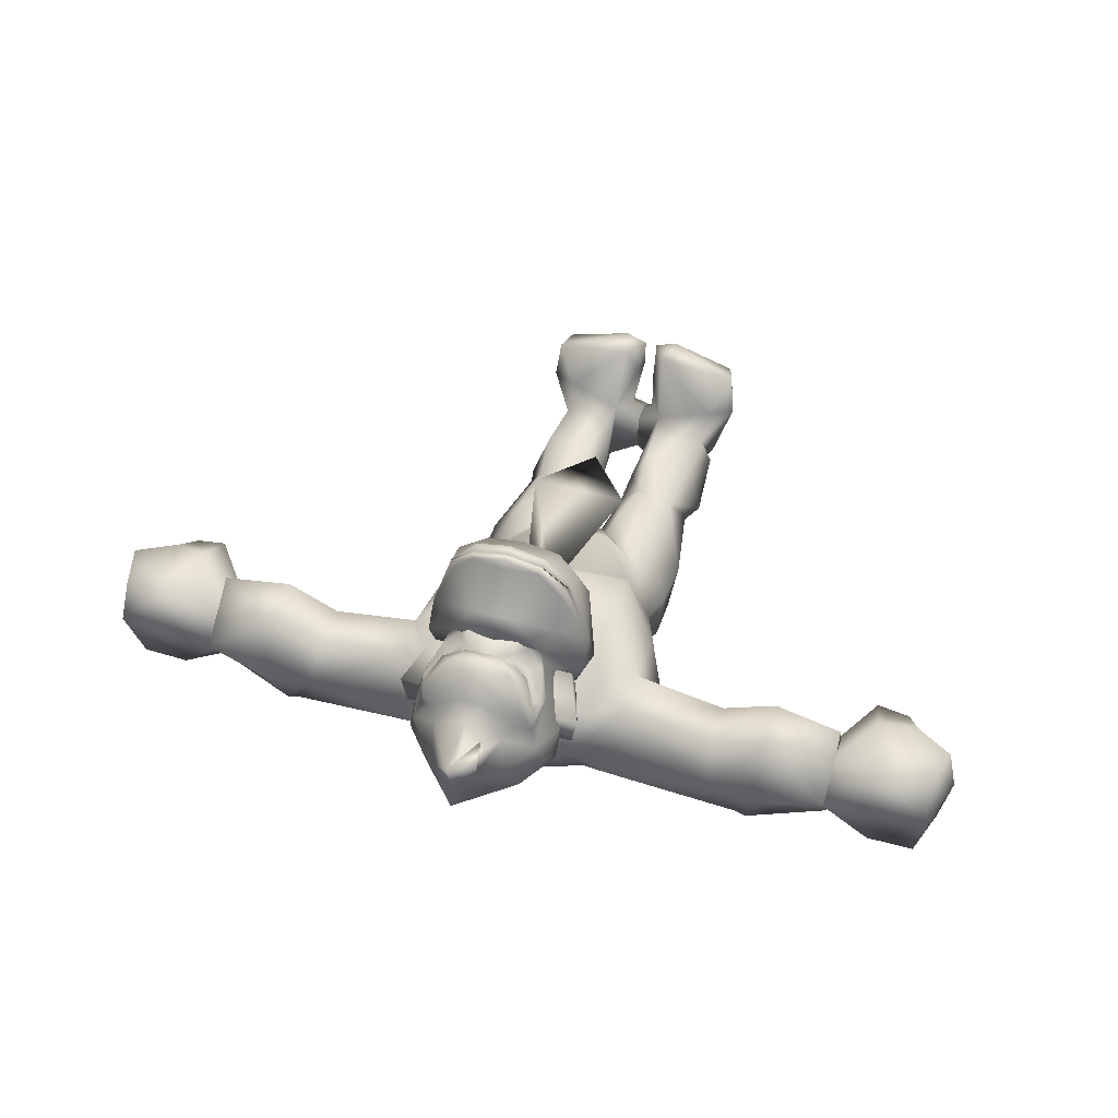
<metadata>
{"format":"obj","ext":"obj","renderer":"f3d","projection":"perspective","resolution":1024,"background":"white","views":[{"elev":47.4,"azim":-161.9,"up":"+Z"}]}
</metadata>
<code>
v 0 0.619 0.1141
v -0.02705 0.6034 0.1132
v 0 0.6034 0.1132
v -0.02753 0.619 0.1094
v 0 0.6352 0.1076
v -0.03364 0.6285 0.09517
v 0.02705 0.6034 0.1132
v 0.02753 0.619 0.1094
v 0.03856 0.5958 0.09897
v 0.04572 0.6121 0.08568
v 0.03364 0.6285 0.09517
v -0.03856 0.5958 0.09897
v -0.04572 0.6121 0.08568
v 0.1286 0.5602 -0.01914
v 0.08085 0.5803 -0.09043
v 0.09323 0.5629 -0.03546
v 0.1242 0.5917 -0.09095
v 0.24 0.5727 -0.09144
v 0.2689 0.5569 -0.1474
v 0.2806 0.5578 -0.1512
v 0.2804 0.5054 -0.1547
v 0.3681 0.5311 -0.1381
v 0.2999 0.4601 -0.1018
v 0.3681 0.4715 -0.09663
v 0.3681 0.507 -0.02396
v 0.3681 0.5714 -0.07588
v 0.2916 0.5848 -0.08726
v 0.2922 0.5582 -0.0231
v 0.2321 0.5461 -0.04097
v 0.2331 0.4987 -0.04441
v 0.1318 0.5041 -0.01866
v -0.2374 0.4701 -0.1093
v -0.1502 0.4591 -0.08821
v -0.1318 0.5041 -0.01866
v -0.1095 0.4769 -0.1572
v -0.2689 0.505 -0.1514
v -0.1111 0.5346 -0.1571
v -0.2689 0.5569 -0.1474
v -0.1242 0.5917 -0.09095
v -0.24 0.5727 -0.09144
v -0.1286 0.5602 -0.01914
v -0.2321 0.5461 -0.04097
v -0.2331 0.4987 -0.04441
v -0.2922 0.4954 -0.0211
v 0.08756 0.5528 -0.1424
v 0.1111 0.5346 -0.1571
v 0.2689 0.505 -0.1514
v 0.2374 0.4701 -0.1093
v 0.2922 0.4954 -0.0211
v -0.2804 0.5054 -0.1547
v -0.2806 0.5578 -0.1512
v -0.3681 0.5311 -0.1381
v -0.2916 0.5848 -0.08726
v -0.3681 0.5714 -0.07588
v -0.2922 0.5582 -0.0231
v -0.3681 0.507 -0.02396
v -0.4604 0.4574 -0.07163
v -0.4895 0.4994 -0.02522
v -0.5 0.5035 -0.07008
v -0.4476 0.4682 -0.03269
v -0.4346 0.444 -0.04621
v -0.4058 0.4863 -0.01729
v -0.3981 0.4472 -0.0358
v -0.3649 0.4838 -0.06325
v -0.3649 0.4903 -0.1071
v -0.3681 0.4715 -0.09663
v -0.2999 0.4601 -0.1018
v 0.4193 0.5456 -0.1496
v 0.4812 0.5655 -0.07309
v 0.4717 0.5456 -0.148
v 0.3649 0.5625 -0.088
v 0.3649 0.531 -0.1288
v 0.2957 0.5197 -0.09124
v 0.3649 0.4903 -0.1071
v 0.3649 0.4838 -0.06325
v 0.4604 0.4574 -0.07163
v 0.4042 0.4791 -0.1399
v 0.4531 0.4771 -0.1406
v 0.4346 0.444 -0.04621
v 0.3981 0.4472 -0.0358
v 0.4058 0.4863 -0.01729
v -0.4812 0.5655 -0.07309
v -0.4736 0.5519 -0.02151
v -0.4885 0.4999 -0.1368
v -0.4531 0.4771 -0.1406
v -0.4042 0.4791 -0.1399
v -0.08085 0.5803 -0.09043
v -0.09323 0.5629 -0.03546
v -0.08756 0.5528 -0.1424
v -0.09465 0.517 -0.1665
v 0.4895 0.4994 -0.02522
v 0.4736 0.5519 -0.02151
v 0.5 0.5035 -0.07008
v 0.4885 0.4999 -0.1368
v -0.4193 0.5456 -0.1496
v -0.4717 0.5456 -0.148
v -0.3649 0.5625 -0.088
v -0.4253 0.5536 -0.02057
v -0.3649 0.5332 -0.04686
v -0.3649 0.531 -0.1288
v -0.2957 0.5197 -0.09124
v 0.09465 0.517 -0.1665
v 0.1095 0.4769 -0.1572
v 0.4253 0.5536 -0.02057
v 0.4476 0.4682 -0.03269
v 0.1502 0.4591 -0.08821
v 0.3649 0.5332 -0.04686
v 0 0.3893 -0.1749
v -0.0782 0.4328 -0.1762
v 0 0.4637 -0.1925
v -0.08623 0.3694 -0.1477
v -0.0226 0.3508 -0.1626
v -0.08837 0.3241 -0.1672
v -0.03053 0.3217 -0.1687
v -0.08615 0.2873 -0.1579
v -0.03966 0.2805 -0.156
v -0.03939 0.2655 -0.1361
v -0.01629 0.2817 -0.1475
v -0.004023 0.2774 -0.08744
v -0 0.2917 -0.1318
v 0.004023 0.2774 -0.08744
v 0.01629 0.2817 -0.1475
v 0.03939 0.2655 -0.1361
v 0.03966 0.2805 -0.156
v 0.08558 0.2697 -0.1364
v 0.08615 0.2873 -0.1579
v 0.1135 0.2985 -0.1294
v 0.1095 0.3316 -0.1453
v 0.1157 0.3271 -0.08607
v 0.08623 0.3694 -0.1477
v 0.106 0.3572 -0.08951
v 0.0175 0.138 -0.08773
v 0.03059 0.0694 -0.1253
v 0.02877 0.05569 -0.05729
v 0.02777 0.1365 -0.1342
v 0.03646 0.1881 -0.1316
v 0.08084 0.1365 -0.1463
v 0.07656 0.1874 -0.1304
v 0.1098 0.1474 -0.1071
v 0.1008 0.1817 -0.09168
v 0.08294 0.1975 -0.05774
v 0.1181 0.2722 -0.08833
v 0.08092 0.2786 -0.02971
v 0.08045 0.3241 -0.04369
v -0.02338 0.2793 -0.05508
v -0.01963 0.1894 -0.07929
v -0.03637 0.2582 -0.03203
v -0.08045 0.3241 -0.04369
v -0.08092 0.2786 -0.02971
v -0.1157 0.3271 -0.08607
v -0.1181 0.2722 -0.08833
v -0.1135 0.2985 -0.1294
v -0.1043 0.2713 -0.1251
v -0.08558 0.2697 -0.1364
v -0.07659 0.1961 -0.128
v -0.03694 0.1968 -0.1293
v -0.07656 0.1874 -0.1304
v -0.03646 0.1881 -0.1316
v 0.1183 0.029 -0.04404
v 0.1053 0 0.000137
v 0.1107 0 -0.04404
v 0.1129 0.02284 0.000137
v 0.089 0.04793 -0.03994
v 0.02338 0.03327 0.02114
v 0.01001 0.0214 -0.01816
v 0.01271 0.03139 -0.06527
v 0.007112 0 -0.01874
v 0.02222 0 -0.08497
v 0.1043 0.2713 -0.1251
v 0.07659 0.1961 -0.128
v 0.03694 0.1968 -0.1293
v 0.01963 0.1894 -0.07929
v 0.07673 0.06932 -0.1342
v 0.1019 0.06499 -0.1018
v 0.09113 0.1365 -0.05567
v 0.08926 0.06855 -0.06787
v 0.03795 0.1365 -0.04649
v -0.106 0.3572 -0.08951
v -0.1313 0.433 -0.03807
v -0.09098 0.3808 -0.01946
v -0.0397 0.3133 -0.01582
v -0.02233 0.2797 -0.04053
v 0.02233 0.2797 -0.04053
v 0.02338 0.2793 -0.05508
v -0.1008 0.1817 -0.09168
v -0.08294 0.1975 -0.05774
v -0.04322 0.1999 -0.04932
v -0 0.3857 -0.002677
v 0.0397 0.3133 -0.01582
v 0.0226 0.3508 -0.1626
v 0 0.3252 -0.1583
v 0.03053 0.3217 -0.1687
v 0.08837 0.3241 -0.1672
v 0.03637 0.2582 -0.03203
v 0.04322 0.1999 -0.04932
v 0.007112 0 0.01323
v 0.03166 0 0.023
v -0.01099 0.04138 -0.1197
v 0.0189 0 -0.1234
v -0.0224 0 -0.09766
v 0.05605 0.0207 -0.1369
v 0.0806 0.0721 -0.1189
v -0.01099 0.04138 -0.08291
v 0.08395 0 -0.1231
v 0.09499 0.02186 -0.1241
v 0.04364 0.1971 -0.04949
v 0.09098 0.3808 -0.01946
v 0.1313 0.433 -0.03807
v 0.0782 0.4328 -0.1762
v -0.1095 0.3316 -0.1453
v -0.1098 0.1474 -0.1071
v -0.04364 0.1971 -0.04949
v -0.05723 0.644 0.07085
v -0.04711 0.6338 0.09648
v -0.01971 0.6318 0.1144
v -0.03306 0.6473 0.1088
v 0 0.6438 0.1164
v 0 0.663 0.1097
v 0.03306 0.6473 0.1088
v 0.05769 0.6684 0.06903
v 0.0622 0.6574 0.07448
v 0.0622 0.6627 0.04695
v 0.06642 0.6424 0.06843
v 0.0683 0.6316 0.0631
v 0.05655 0.6094 0.08541
v 0.05781 0.6055 0.08013
v 0.05112 0.5953 0.09589
v -0.02641 0.7202 0.08326
v 0.003041 0.7476 0.0578
v -0.02925 0.745 0.06827
v -0.009478 0.7313 0.0582
v -0.02413 0.7275 0.03986
v -0.03881 0.6894 0.0529
v -0.04153 0.7039 0.009564
v -0.06887 0.6714 0.03021
v -0.07744 0.6622 -0.000253
v -0.08249 0.629 0.01461
v -0.07995 0.6352 -0.02706
v -0.0755 0.5698 0.02962
v -0.05818 0.576 -0.02329
v 0 0.5477 0.00369
v 0 0.5689 -0.04133
v 0.06887 0.6714 0.03021
v 0.04823 0.6716 0.05609
v 0.03881 0.6894 0.0529
v 0.01442 0.6766 0.08637
v 0 0.694 0.0724
v -0.01442 0.6766 0.08637
v -0.04823 0.6716 0.05609
v -0.0622 0.6627 0.04695
v -0.0683 0.6316 0.0631
v -0.1053 0 0.000137
v -0.1183 0.029 -0.04404
v -0.1107 0 -0.04404
v -0.1129 0.02284 0.000137
v -0.03166 0 0.023
v -0.02338 0.03327 0.02114
v -0.007112 0 0.01323
v -0.01001 0.0214 -0.01816
v -0.007112 0 -0.01874
v -0.01271 0.03139 -0.06527
v -0.02222 0 -0.08497
v 0.0224 0 -0.09766
v 0.05723 0.644 0.07085
v 0.04711 0.6338 0.09648
v 0.01971 0.6318 0.1144
v 0.07403 0.499 0.09783
v 0.09228 0.5355 0.03893
v 0.08866 0.5486 0.08112
v 0.07376 0.5025 0.04528
v 0.03024 0.4692 0.09323
v -0 0.4874 0.04131
v -0.03024 0.4692 0.09323
v -0.07376 0.5025 0.04528
v -0.07403 0.499 0.09783
v -0.09228 0.5355 0.03893
v -0.08866 0.5486 0.08112
v 0 0.52 0.005149
v -0.0699 0.5334 0.01034
v 0.0699 0.5334 0.01034
v 0.07771 0.5565 0.01258
v 0.08954 0.5668 0.05099
v 0.06124 0.58 0.1161
v 0.06159 0.558 0.1463
v 0.02337 0.6003 0.1419
v 0.05725 0.5832 0.05515
v 0.08249 0.629 0.01461
v 0.07744 0.6622 -0.000253
v 0.04153 0.7039 0.009564
v 0.05367 0.6817 -0.02755
v 0 0.7339 0.007955
v 0 0.7472 -0.004885
v -0.06635 0.5402 0.1481
v -0.06578 0.5488 0.1525
v -0.03868 0.5531 0.1803
v -0.03849 0.5428 0.1811
v -0 0.5556 0.192
v -0 0.5447 0.1925
v 0.03849 0.5428 0.1811
v 0.03877 0.5378 0.1761
v 0.06635 0.5402 0.1481
v 0.08857 0.3944 0.01004
v 0.08712 0.4857 0.02281
v -0 0.4197 0.02938
v 0 0.5022 0.03023
v -0.08712 0.4857 0.02281
v -0.05553 0.5435 0.005908
v -0.05769 0.6684 0.06903
v -0.0622 0.6574 0.07448
v -0.06642 0.6424 0.06843
v -0.05655 0.6094 0.08541
v -0.05781 0.6055 0.08013
v -0.05112 0.5953 0.09589
v 0.04018 0.5002 0.1466
v -0 0.4978 0.1504
v -0 0.5394 0.1848
v -0.04018 0.5002 0.1466
v -0.03877 0.5378 0.1761
v -0.06718 0.521 0.144
v -0.08857 0.3944 0.01004
v -0.0189 -0 -0.1234
v 0.01099 0.04138 -0.1197
v -0.05605 0.0207 -0.1369
v -0.08395 0 -0.1231
v -0.09499 0.02186 -0.1241
v -0 0.5622 0.1881
v -0 0.5561 0.1901
v 0.03868 0.5538 0.1806
v -0.03868 0.5538 0.1806
v -0.03684 0.5606 0.1768
v -0.06578 0.5498 0.1525
v -0.06159 0.558 0.1463
v 0 0.554 -0.1679
v 0.03684 0.5606 0.1768
v 0.06578 0.5498 0.1525
v -0 0.5654 0.178
v -0.03516 0.5629 0.1695
v 0.0755 0.5698 0.02962
v 0.07995 0.6352 -0.02706
v 0.05818 0.576 -0.02329
v 0.05409 0.6227 -0.05041
v 0 0.6153 -0.06527
v -0.0484 0.6502 -0.05139
v -0.05367 0.6817 -0.02755
v 0 0.6569 -0.06262
v -0.05409 0.6227 -0.05041
v -0.008058 0.7568 0.04702
v -0.02877 0.05569 -0.05729
v -0.089 0.04793 -0.03994
v -0.02337 0.6003 0.1419
v -0.06124 0.58 0.1161
v -0.03864 0.6011 0.1195
v 0 0.6127 0.1221
v 0.0484 0.6502 -0.05139
v 0.03516 0.5629 0.1695
v -0.08954 0.5668 0.05099
v -0.07771 0.5565 0.01258
v 0.03864 0.6011 0.1195
v 0.02312 0.7317 0.0368
v -0.05725 0.5832 0.05515
v -0.03082 0.4912 0.03949
v 0.01569 0.4525 0.03903
v 0.03082 0.4912 0.03949
v -0.01569 0.4525 0.03903
v 0 0.4975 0.01441
v -0 0.4525 0.02894
v -0.09113 0.1365 -0.05567
v -0.03795 0.1365 -0.04649
v -0.08926 0.06855 -0.06787
v 0 0.6091 0.1124
v 0 0.6035 -0.1176
v 0.06718 0.521 0.144
v -0.0175 0.138 -0.08773
v -0.03059 0.0694 -0.1253
v -0.07673 0.06932 -0.1342
v -0.1019 0.06499 -0.1018
v -0.08084 0.1365 -0.1463
v -0 0.3036 0.01423
v 0.05357 0.3036 0.0419
v -0.0806 0.0721 -0.1189
v -0.05357 0.3036 0.0419
v -0 0.2372 0.03468
v 0.1008 0.6267 0.02949
v 0.09075 0.5922 -0.008853
v 0.09496 0.6259 -0.003524
v 0.08215 0.5714 0.02534
v 0.07994 0.5788 0.05097
v 0.01099 0.04138 -0.08291
v 0.06578 0.5488 0.1525
v 0.03868 0.5531 0.1803
v -0.02777 0.1365 -0.1342
v -0.09496 0.6259 -0.003524
v -0.1008 0.6267 0.02949
v -0.07994 0.5788 0.05097
v -0.08215 0.5714 0.02534
v -0.09075 0.5922 -0.008853
v 0 0.6432 0.01803
v 0.05553 0.5435 0.005908
g 18997_t.obj/AnonymousMesh0
f 1 2 3
f 4 2 1
f 5 4 1
f 6 4 5
f 7 1 3
f 8 1 7
f 9 8 7
f 10 8 9
f 8 5 1
f 11 5 8
f 10 11 8
f 4 12 2
f 13 12 4
f 6 13 4
f 14 15 16
f 17 15 14
f 18 17 14
f 19 17 18
f 20 19 18
f 21 19 20
f 22 21 20
f 23 21 22
f 24 23 22
f 25 23 24
f 24 25 22
f 26 25 22
f 27 26 22
f 28 26 27
f 18 28 27
f 29 28 18
f 14 29 18
f 30 29 14
f 31 30 14
f 32 33 34
f 35 33 32
f 36 35 32
f 37 35 36
f 38 37 36
f 39 37 38
f 40 39 38
f 41 39 40
f 42 41 40
f 43 41 42
f 44 43 42
f 17 45 15
f 46 45 17
f 19 46 17
f 47 46 19
f 21 47 19
f 48 47 21
f 23 48 21
f 30 48 23
f 49 30 23
f 50 36 32
f 51 36 50
f 52 51 50
f 53 51 52
f 54 53 52
f 55 53 54
f 56 55 54
f 44 55 56
f 57 58 59
f 60 58 57
f 61 60 57
f 62 60 61
f 63 62 61
f 64 62 63
f 65 64 63
f 52 56 54
f 52 56 66
f 50 66 52
f 67 66 50
f 32 67 50
f 43 67 32
f 34 43 32
f 68 69 70
f 71 69 68
f 72 71 68
f 73 71 72
f 74 73 72
f 75 73 74
f 76 77 78
f 74 77 76
f 79 74 76
f 80 74 79
f 81 80 79
f 75 80 81
f 82 58 83
f 59 58 82
f 84 59 82
f 57 59 84
f 85 57 84
f 86 57 85
f 87 41 88
f 39 41 87
f 89 39 87
f 37 39 89
f 90 37 89
f 35 37 90
f 91 69 92
f 93 69 91
f 76 93 91
f 94 93 76
f 78 94 76
f 82 95 96
f 97 95 82
f 98 97 82
f 99 97 98
f 97 100 95
f 101 100 97
f 99 101 97
f 64 101 99
f 40 53 55
f 51 53 40
f 38 51 40
f 36 51 38
f 46 102 45
f 103 102 46
f 47 103 46
f 48 103 47
f 28 25 26
f 49 25 28
f 29 49 28
f 30 49 29
f 78 70 94
f 68 70 78
f 77 68 78
f 62 98 60
f 99 98 62
f 64 99 62
f 104 91 92
f 105 91 104
f 81 105 104
f 65 57 86
f 61 57 65
f 63 61 65
f 67 56 66
f 44 56 67
f 43 44 67
f 48 106 103
f 31 106 48
f 30 31 48
f 79 105 81
f 76 105 79
f 107 81 104
f 75 81 107
f 34 41 43
f 88 41 34
f 69 104 92
f 71 104 69
f 42 55 44
f 40 55 42
f 71 107 104
f 73 107 71
f 96 85 84
f 95 85 96
f 58 98 83
f 60 98 58
f 95 86 85
f 100 86 95
f 72 77 74
f 68 77 72
f 65 101 64
f 100 101 65
f 20 27 22
f 18 27 20
f 94 69 93
f 70 69 94
f 74 80 75
f 76 91 105
f 107 73 75
f 82 83 98
f 84 82 96
f 100 65 86
f 16 31 14
f 25 49 23
f 108 109 110
f 111 109 108
f 112 111 108
f 113 111 112
f 114 113 112
f 115 113 114
f 116 115 114
f 117 115 116
f 118 117 116
f 119 117 118
f 120 119 118
f 121 119 120
f 122 121 120
f 123 121 122
f 124 123 122
f 125 123 124
f 126 125 124
f 127 125 126
f 128 127 126
f 129 127 128
f 130 129 128
f 131 129 130
f 106 131 130
f 132 133 134
f 135 133 132
f 136 135 132
f 137 135 136
f 138 137 136
f 139 137 138
f 140 139 138
f 141 139 140
f 142 141 140
f 143 141 142
f 129 143 142
f 144 143 129
f 131 144 129
f 145 146 119
f 147 146 145
f 148 147 145
f 149 147 148
f 150 149 148
f 151 149 150
f 152 151 150
f 153 151 152
f 154 153 152
f 155 153 154
f 156 155 154
f 157 155 156
f 158 157 156
f 159 160 161
f 162 160 159
f 163 162 159
f 164 162 163
f 134 164 163
f 165 164 134
f 166 165 134
f 167 165 166
f 168 167 166
f 142 127 129
f 169 127 142
f 140 169 142
f 170 169 140
f 138 170 140
f 171 170 138
f 136 171 138
f 172 171 136
f 132 172 136
f 137 133 135
f 173 133 137
f 139 173 137
f 174 173 139
f 175 174 139
f 176 174 175
f 177 176 175
f 134 176 177
f 132 134 177
f 178 179 33
f 180 179 178
f 148 180 178
f 181 180 148
f 182 181 148
f 183 181 182
f 121 183 182
f 184 183 121
f 185 153 155
f 151 153 185
f 186 151 185
f 149 151 186
f 187 149 186
f 147 149 187
f 146 147 187
f 181 188 180
f 189 188 181
f 183 189 181
f 144 189 183
f 184 144 183
f 190 191 108
f 192 191 190
f 193 192 190
f 126 192 193
f 128 126 193
f 172 184 121
f 194 184 172
f 195 194 172
f 143 194 195
f 141 143 195
f 191 120 118
f 122 120 191
f 192 122 191
f 124 122 192
f 126 124 192
f 196 165 167
f 164 165 196
f 197 164 196
f 162 164 197
f 160 162 197
f 198 199 200
f 201 199 198
f 133 201 198
f 202 201 133
f 166 200 168
f 203 200 166
f 134 203 166
f 133 203 134
f 201 204 199
f 205 204 201
f 202 205 201
f 176 205 202
f 141 175 139
f 206 175 141
f 195 206 141
f 172 206 195
f 114 118 116
f 191 118 114
f 112 191 114
f 108 191 112
f 168 161 167
f 204 161 168
f 199 204 168
f 182 119 121
f 145 119 182
f 148 145 182
f 131 207 144
f 208 207 131
f 106 208 131
f 167 197 196
f 160 197 167
f 161 160 167
f 111 33 109
f 178 33 111
f 150 178 111
f 209 108 110
f 130 108 209
f 106 130 209
f 210 113 115
f 111 113 210
f 150 111 210
f 185 211 186
f 157 211 185
f 155 157 185
f 169 125 127
f 170 125 169
f 200 198 203
f 133 198 203
f 163 176 134
f 159 176 163
f 121 171 172
f 123 171 121
f 189 207 188
f 144 207 189
f 156 146 158
f 119 146 156
f 144 194 143
f 184 194 144
f 206 177 175
f 172 177 206
f 154 115 117
f 152 115 154
f 159 205 176
f 161 205 159
f 193 130 128
f 190 130 193
f 156 117 119
f 154 117 156
f 152 210 115
f 150 210 152
f 173 133 174
f 174 133 176
f 125 171 123
f 170 171 125
f 187 212 146
f 186 212 187
f 199 168 200
f 148 178 150
f 172 132 177
f 204 205 161
f 108 130 190
f 6 213 13
f 214 213 6
f 215 214 6
f 216 214 215
f 217 216 215
f 218 216 217
f 219 218 217
f 220 218 219
f 221 220 219
f 222 220 221
f 223 222 221
f 224 222 223
f 225 224 223
f 226 224 225
f 227 226 225
f 228 229 230
f 231 229 228
f 232 231 228
f 233 231 232
f 234 233 232
f 235 233 234
f 236 235 234
f 237 235 236
f 238 237 236
f 239 237 238
f 240 239 238
f 241 239 240
f 242 241 240
f 243 222 224
f 244 222 243
f 245 244 243
f 246 244 245
f 247 246 245
f 248 246 247
f 233 248 247
f 249 248 233
f 235 249 233
f 250 249 235
f 251 250 235
f 252 253 254
f 255 253 252
f 256 255 252
f 257 255 256
f 258 257 256
f 259 257 258
f 260 259 258
f 261 259 260
f 262 261 260
f 263 261 262
f 225 9 227
f 10 9 225
f 223 10 225
f 264 10 223
f 221 264 223
f 265 264 221
f 219 265 221
f 266 265 219
f 217 266 219
f 215 266 217
f 267 268 269
f 270 268 267
f 271 270 267
f 272 270 271
f 273 272 271
f 274 272 273
f 275 274 273
f 276 274 275
f 277 276 275
f 279 278 241
f 241 278 280
f 281 280 241
f 268 280 281
f 282 268 281
f 269 268 282
f 283 269 282
f 284 269 283
f 285 284 283
f 286 226 227
f 224 226 286
f 287 224 286
f 243 224 287
f 288 243 287
f 289 243 288
f 290 289 288
f 291 289 290
f 292 291 290
f 293 294 277
f 295 294 293
f 296 295 293
f 297 295 296
f 298 297 296
f 299 297 298
f 300 299 298
f 301 299 300
f 31 208 106
f 302 208 31
f 303 302 31
f 304 302 303
f 305 304 303
f 306 304 305
f 307 306 305
f 88 306 307
f 308 216 218
f 309 216 308
f 250 309 308
f 310 309 250
f 251 310 250
f 311 310 251
f 312 311 251
f 313 311 312
f 314 271 267
f 315 271 314
f 316 315 314
f 317 315 316
f 318 317 316
f 319 317 318
f 293 319 318
f 277 319 293
f 302 207 208
f 188 207 302
f 304 188 302
f 320 188 304
f 306 320 304
f 34 320 306
f 88 34 306
f 309 214 216
f 213 214 309
f 310 213 309
f 13 213 310
f 311 13 310
f 12 13 311
f 313 12 311
f 321 322 263
f 323 322 321
f 324 323 321
f 325 323 324
f 254 325 324
f 253 325 254
f 326 327 328
f 329 327 326
f 330 329 326
f 331 329 330
f 332 331 330
f 277 331 332
f 209 103 106
f 102 103 209
f 110 102 209
f 333 102 110
f 90 333 110
f 89 333 90
f 334 328 335
f 326 328 334
f 336 326 334
f 330 326 336
f 337 330 336
f 332 330 337
f 338 287 286
f 339 287 338
f 340 339 338
f 341 339 340
f 242 341 340
f 342 341 242
f 343 344 345
f 238 344 343
f 346 238 343
f 240 238 346
f 242 240 346
f 291 232 347
f 234 232 291
f 344 234 291
f 236 234 344
f 238 236 344
f 348 259 261
f 257 259 348
f 349 257 348
f 255 257 349
f 253 255 349
f 350 332 337
f 351 332 350
f 352 351 350
f 313 351 352
f 353 313 352
f 339 288 287
f 290 288 339
f 354 290 339
f 345 290 354
f 342 345 354
f 275 319 277
f 317 319 275
f 273 317 275
f 315 317 273
f 271 315 273
f 284 335 269
f 334 335 284
f 355 334 284
f 336 334 355
f 356 276 277
f 357 276 356
f 239 357 356
f 241 357 239
f 227 283 282
f 358 283 227
f 353 358 227
f 285 358 353
f 338 281 241
f 282 281 338
f 286 282 338
f 227 282 286
f 247 231 233
f 229 231 247
f 245 229 247
f 359 229 245
f 331 335 328
f 269 335 331
f 277 269 331
f 294 269 277
f 351 277 332
f 356 277 351
f 313 356 351
f 360 356 313
f 289 245 243
f 359 245 289
f 291 359 289
f 347 359 291
f 320 180 188
f 179 180 320
f 34 179 320
f 33 179 34
f 361 362 363
f 364 362 361
f 365 364 361
f 365 364 366
f 367 186 211
f 368 186 367
f 369 368 367
f 348 368 369
f 9 227 370
f 353 227 370
f 12 353 370
f 12 353 313
f 336 350 337
f 285 350 336
f 355 285 336
f 284 285 355
f 333 45 102
f 371 45 333
f 89 371 333
f 87 371 89
f 372 267 269
f 314 267 372
f 300 314 372
f 316 314 300
f 279 274 276
f 272 274 279
f 278 272 279
f 278 272 280
f 254 260 252
f 262 260 254
f 324 262 254
f 321 262 324
f 368 212 186
f 373 212 368
f 348 373 368
f 374 373 348
f 211 375 376
f 377 375 211
f 157 377 211
f 158 377 157
f 378 362 379
f 366 362 378
f 364 366 378
f 342 343 345
f 346 343 342
f 242 346 342
f 323 374 322
f 380 374 323
f 325 380 323
f 379 381 382
f 364 381 379
f 362 364 379
f 383 384 385
f 386 384 383
f 387 386 383
f 388 261 263
f 348 261 388
f 374 348 388
f 378 381 364
f 382 381 378
f 379 382 378
f 256 260 258
f 252 260 256
f 369 325 253
f 380 325 369
f 11 6 266
f 215 6 266
f 294 389 269
f 294 389 295
f 297 389 295
f 390 389 297
f 299 390 297
f 301 390 299
f 316 298 296
f 300 298 316
f 391 373 374
f 158 373 391
f 373 146 212
f 158 146 373
f 367 376 369
f 211 376 367
f 383 392 393
f 385 392 383
f 391 377 158
f 374 377 391
f 387 393 394
f 383 393 387
f 270 280 268
f 272 280 270
f 389 301 269
f 390 301 389
f 318 296 293
f 316 296 318
f 372 301 300
f 269 301 372
f 312 360 313
f 251 360 312
f 248 308 218
f 249 308 248
f 386 384 395
f 395 384 396
f 263 388 322
f 374 388 322
f 341 354 339
f 342 354 341
f 369 349 348
f 253 349 369
f 362 365 363
f 362 365 366
f 246 218 220
f 248 218 246
f 385 396 392
f 384 396 385
f 387 386 394
f 395 386 394
f 244 220 222
f 246 220 244
f 374 376 375
f 374 376 369
f 350 353 352
f 285 353 350
f 396 393 392
f 395 393 396
f 327 328 329
f 331 328 329
f 357 279 276
f 241 279 357
f 241 340 338
f 242 340 241
f 397 88 307
f 87 88 397
f 371 397 15
f 87 397 371
f 16 397 398
f 15 397 16
f 347 229 359
f 230 229 347
f 35 109 33
f 90 109 35
f 230 232 228
f 347 232 230
f 303 16 398
f 31 16 303
f 360 237 239
f 251 237 360
f 292 344 291
f 345 344 292
f 307 398 305
f 303 398 305
f 265 11 264
f 266 11 265
f 321 263 262
f 365 363 361
f 45 371 15
f 90 110 109
f 398 307 397
f 393 395 394
f 11 10 264
f 292 290 345
f 249 250 308
f 374 375 377
f 356 360 239
f 283 358 285
f 235 237 251

</code>
